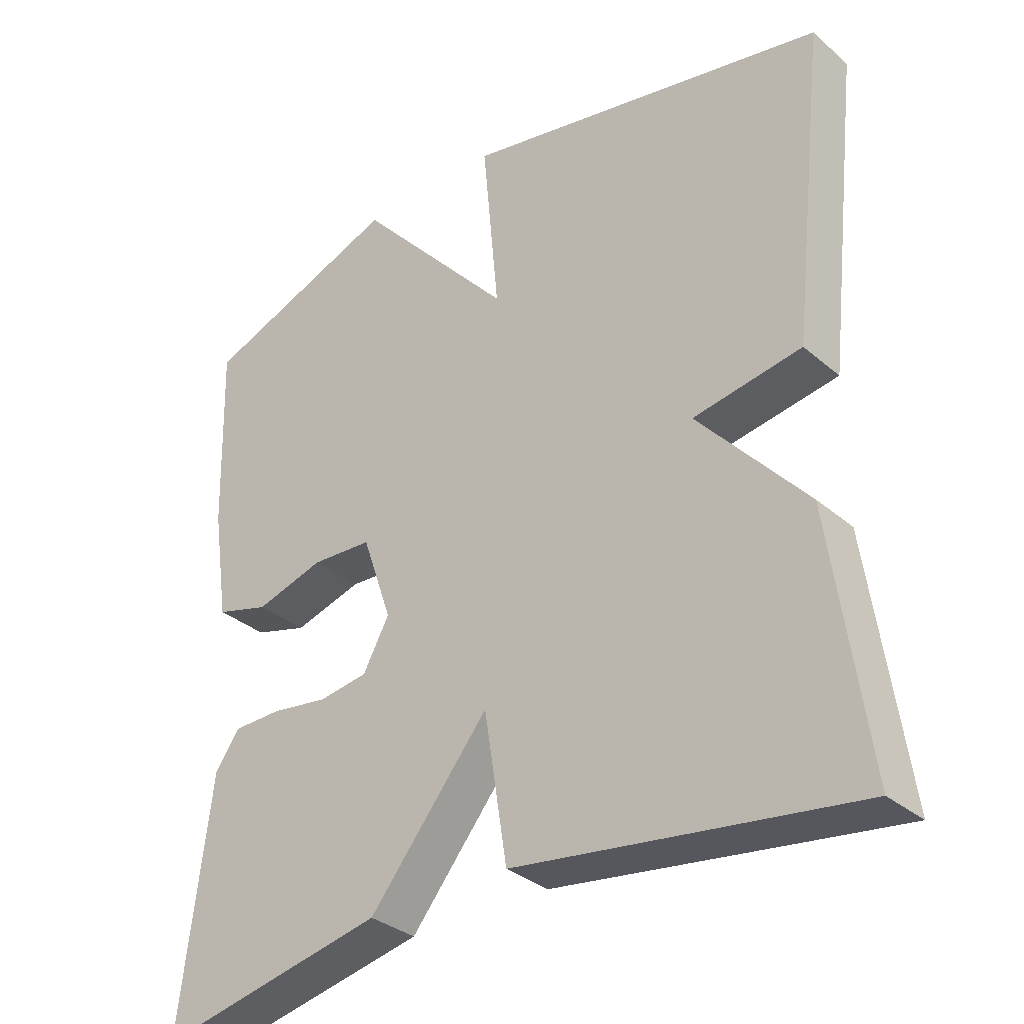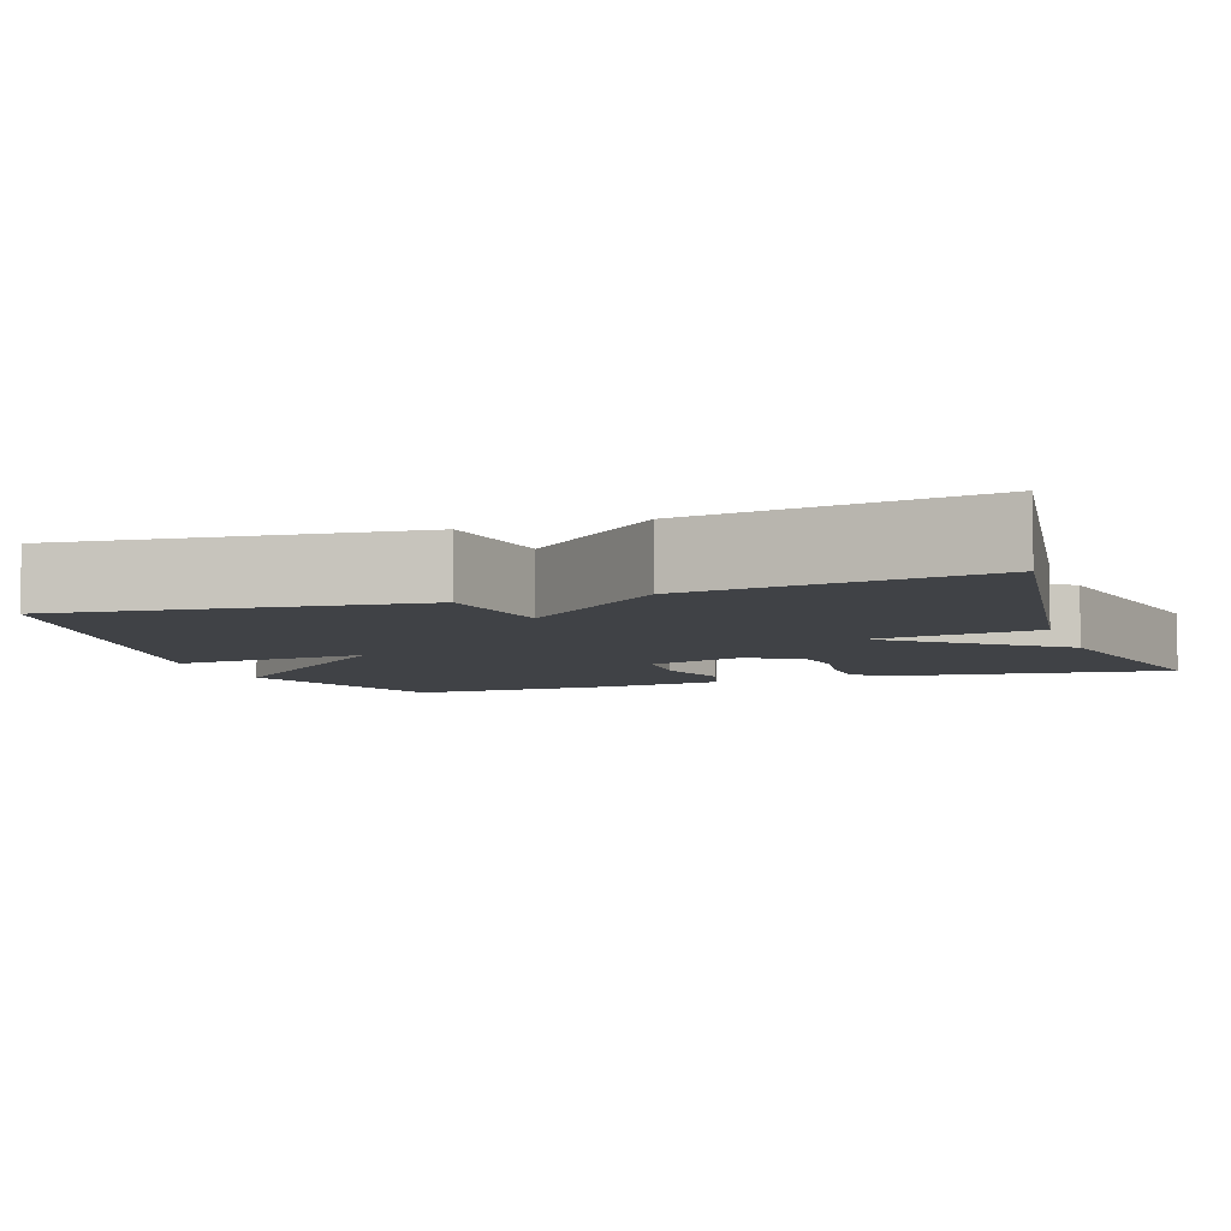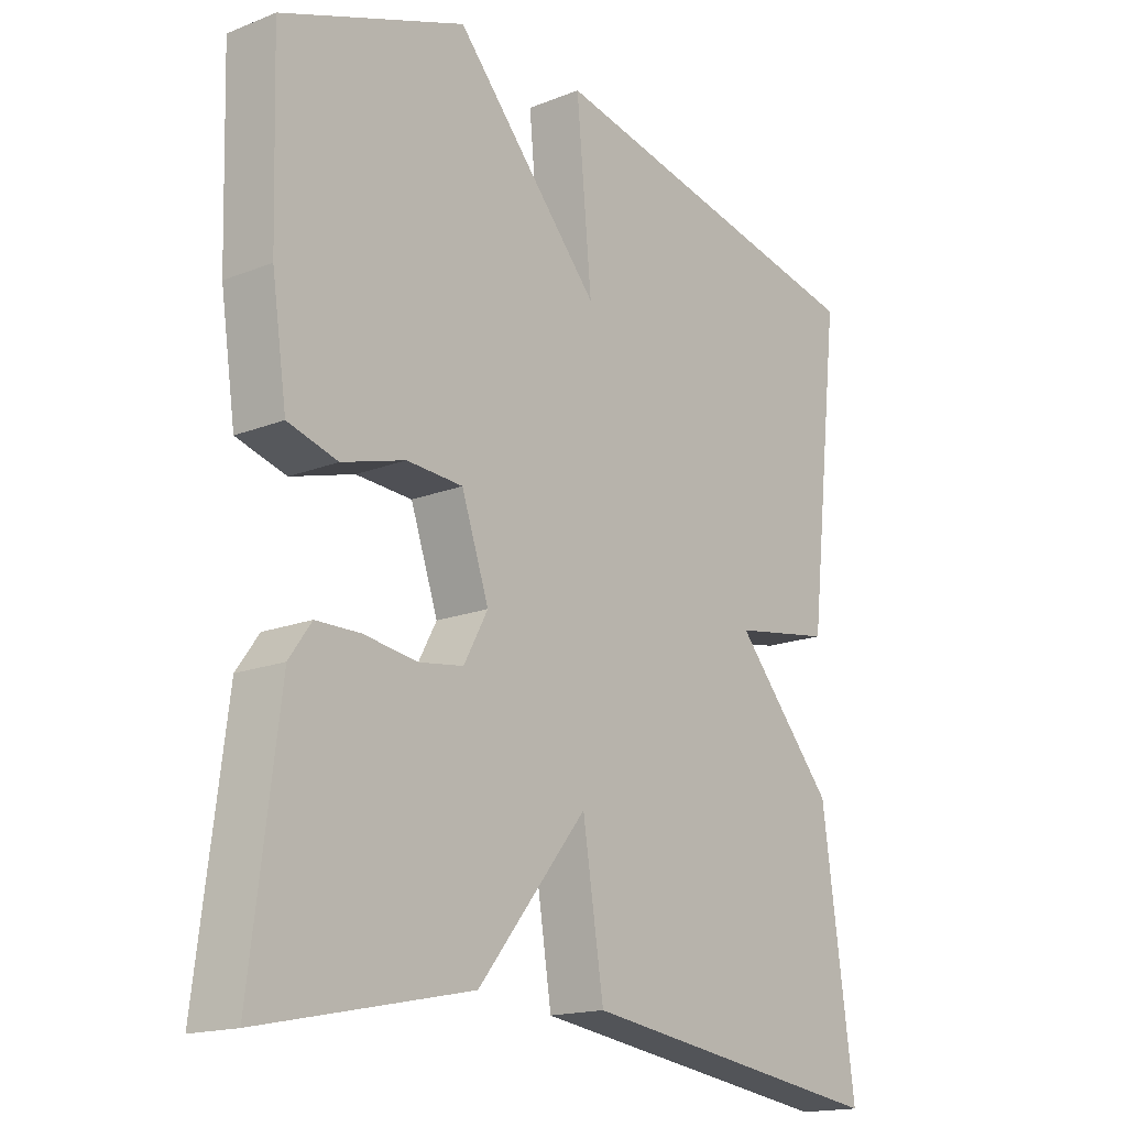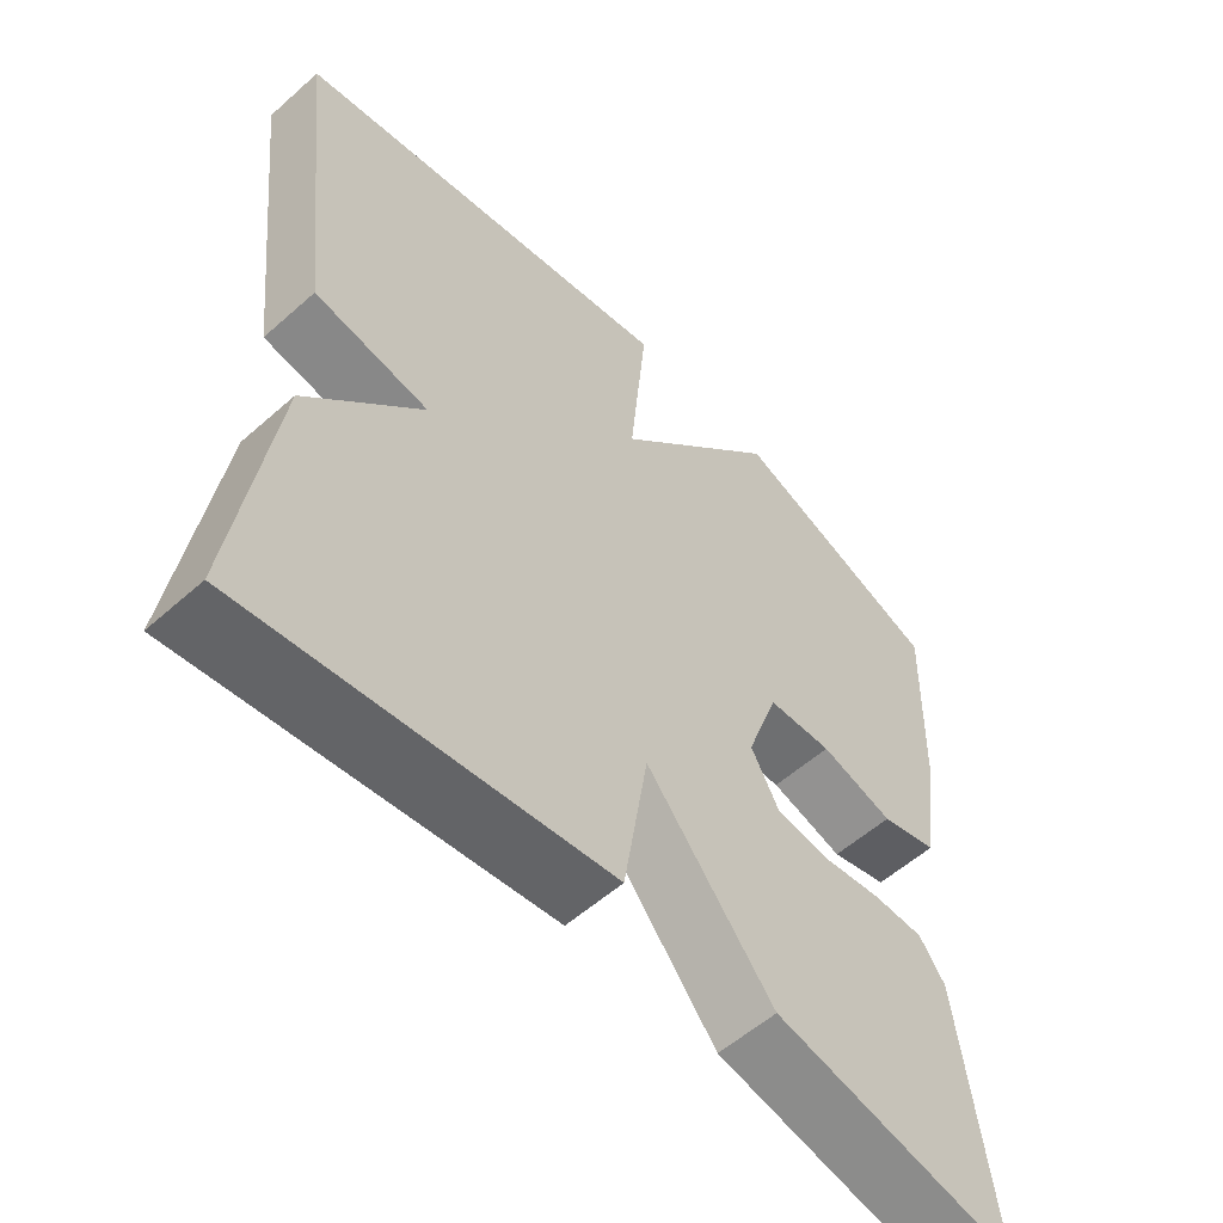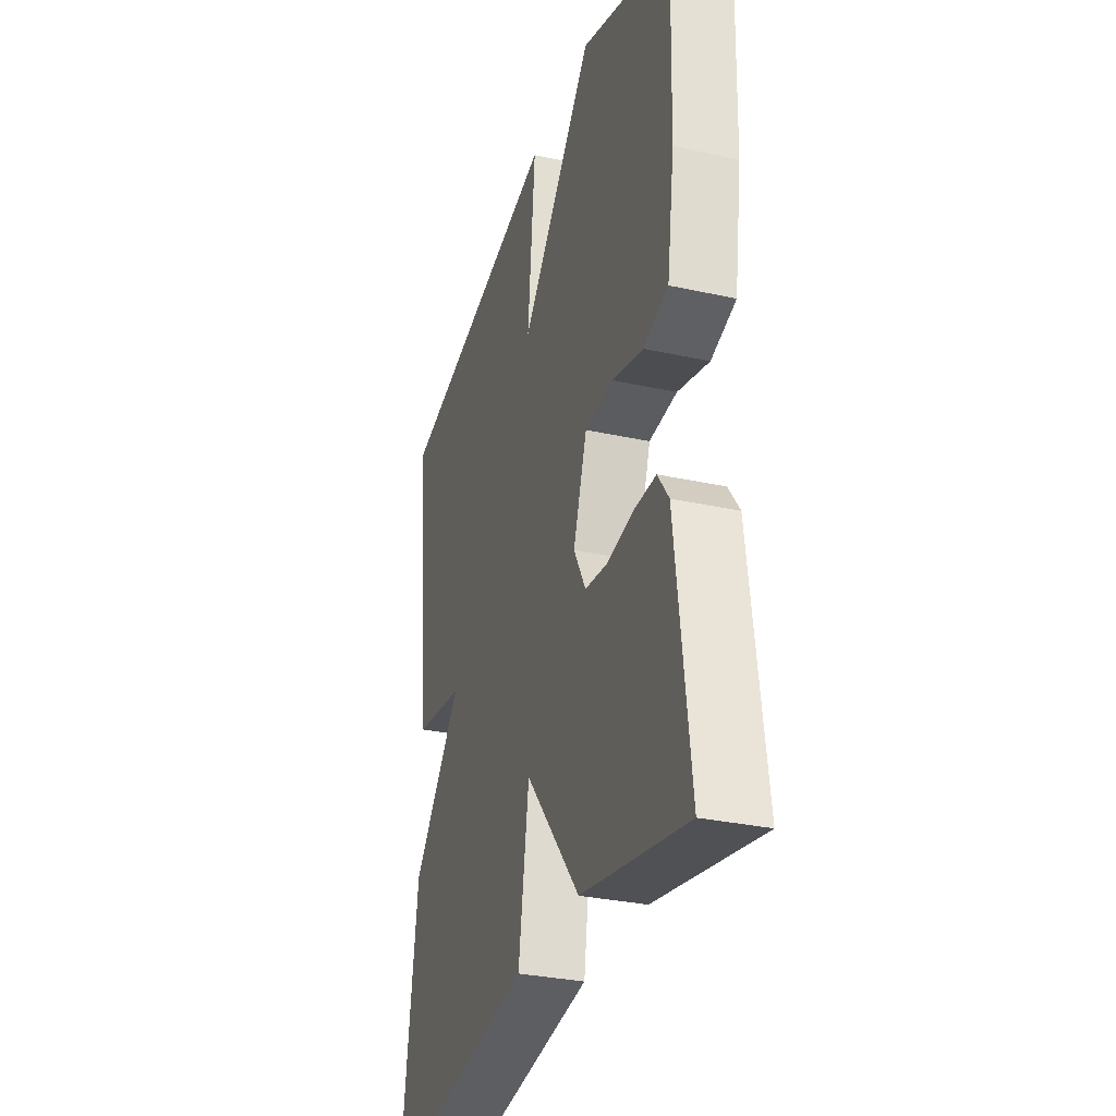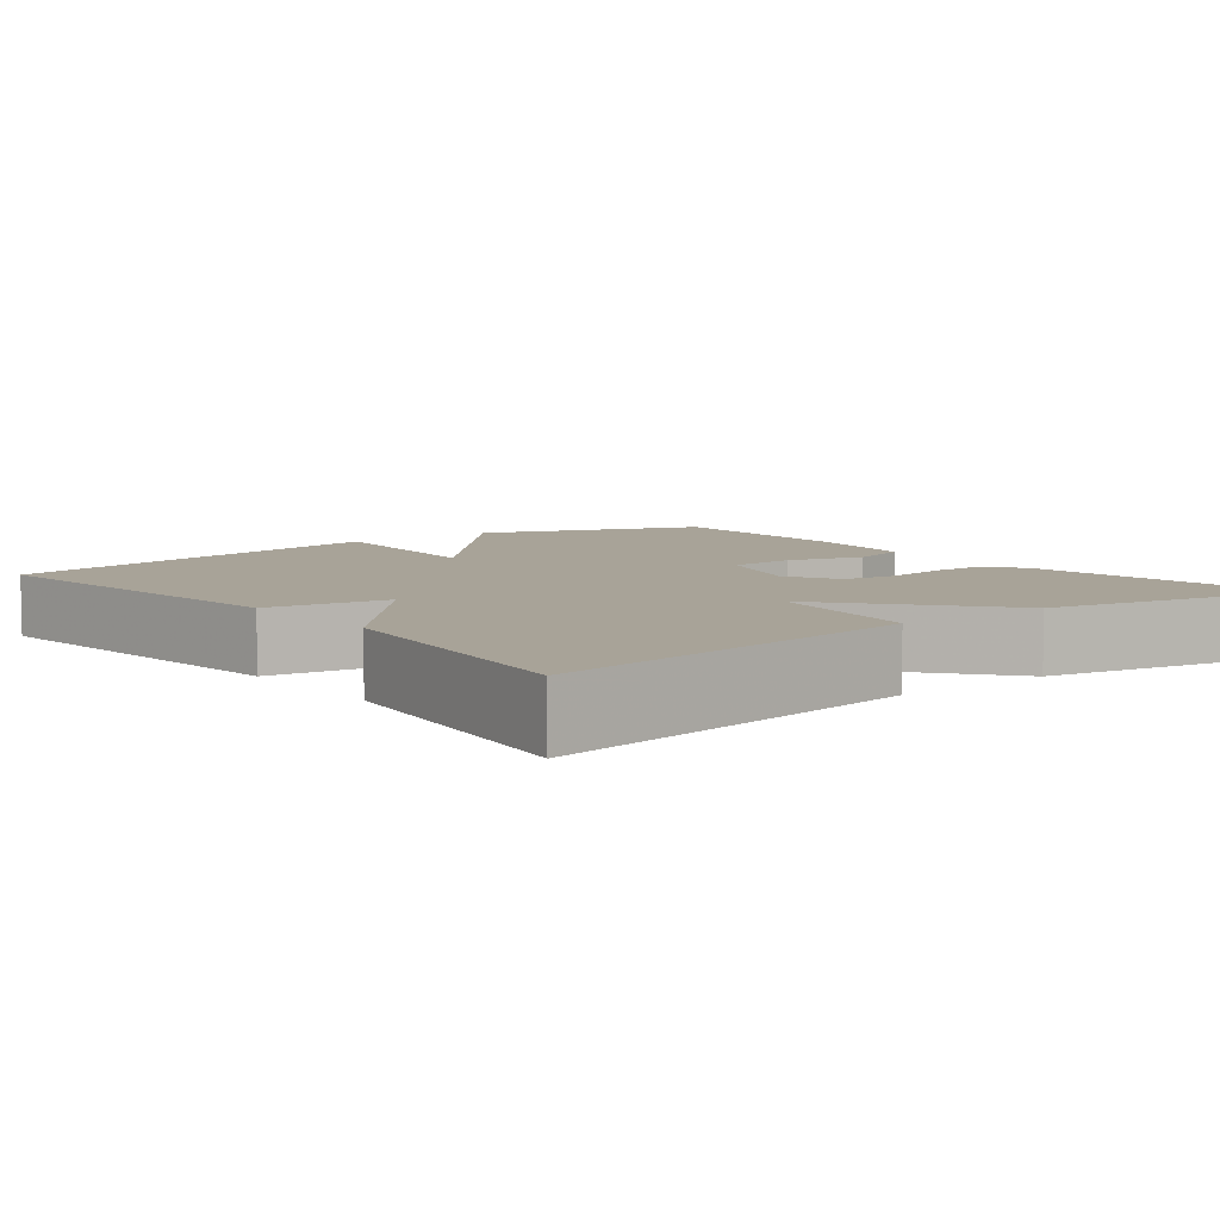
<metadata>
{"format":"obj","ext":"obj","renderer":"f3d","projection":"perspective","resolution":1024,"background":"white","views":[{"elev":-33.1,"azim":40.7,"up":"+Z"},{"elev":-6.4,"azim":109.1,"up":"+Y"},{"elev":-16.8,"azim":-51.3,"up":"+Z"},{"elev":-56.8,"azim":132.7,"up":"+Z"},{"elev":-31.5,"azim":-107.3,"up":"+Z"},{"elev":6.9,"azim":141.9,"up":"+Y"}]}
</metadata>
<code>
v -0.5 0.07 0.5
v -0.218 0.07 0.606
v 0.005 0.07 0.355
v -0.018 0.07 0.606
v 0.5 0.07 0.5
v 0.45 0.07 0.06
v 0.297 0.07 0.035
v 0.45 0.07 -0.14
v 0.5 0.07 -0.5
v 0.022 0.07 -0.433
v -0.01 0.07 -0.227
v -0.178 0.07 -0.433
v -0.5 0.07 -0.5
v -0.457 0.07 -0.157
v -0.423 0.07 -0.109
v -0.355 0.07 -0.108
v -0.274 0.07 -0.12
v -0.205 0.07 -0.11
v -0.168 0.07 -0.042
v -0.21 0.07 0.08
v -0.296 0.07 0.085
v -0.393 0.07 0.057
v -0.469 0.07 0.079
v -0.492 0.07 0.234
v -0.5 0 0.5
v -0.218 0 0.606
v 0.005 0 0.355
v -0.018 0 0.606
v 0.5 0 0.5
v 0.45 0 0.06
v 0.297 0 0.035
v 0.45 0 -0.14
v 0.5 0 -0.5
v 0.022 0 -0.433
v -0.01 0 -0.227
v -0.178 0 -0.433
v -0.5 0 -0.5
v -0.457 0 -0.157
v -0.423 0 -0.109
v -0.355 0 -0.108
v -0.274 0 -0.12
v -0.205 0 -0.11
v -0.168 0 -0.042
v -0.21 0 0.08
v -0.296 0 0.085
v -0.393 0 0.057
v -0.469 0 0.079
v -0.492 0 0.234
f 1 2 3
f 24 1 3
f 23 24 3
f 22 23 3
f 21 22 3
f 20 21 3
f 19 20 3
f 15 16 17
f 14 15 17
f 13 14 17
f 12 13 17
f 11 12 17
f 11 17 18
f 9 10 11
f 8 9 11
f 7 8 11
f 7 11 18 19
f 5 6 7
f 4 5 7
f 3 4 7
f 3 7 19
f 27 26 25
f 27 25 48
f 27 48 47
f 27 47 46
f 27 46 45
f 27 45 44
f 27 44 43
f 41 40 39
f 41 39 38
f 41 38 37
f 41 37 36
f 41 36 35
f 42 41 35
f 35 34 33
f 35 33 32
f 35 32 31
f 43 42 35 31
f 31 30 29
f 31 29 28
f 31 28 27
f 43 31 27
f 1 25 26 2
f 2 26 27 3
f 3 27 28 4
f 4 28 29 5
f 5 29 30 6
f 6 30 31 7
f 7 31 32 8
f 8 32 33 9
f 9 33 34 10
f 10 34 35 11
f 11 35 36 12
f 12 36 37 13
f 13 37 38 14
f 14 38 39 15
f 15 39 40 16
f 16 40 41 17
f 17 41 42 18
f 18 42 43 19
f 19 43 44 20
f 20 44 45 21
f 21 45 46 22
f 22 46 47 23
f 23 47 48 24
f 24 48 25 1

</code>
